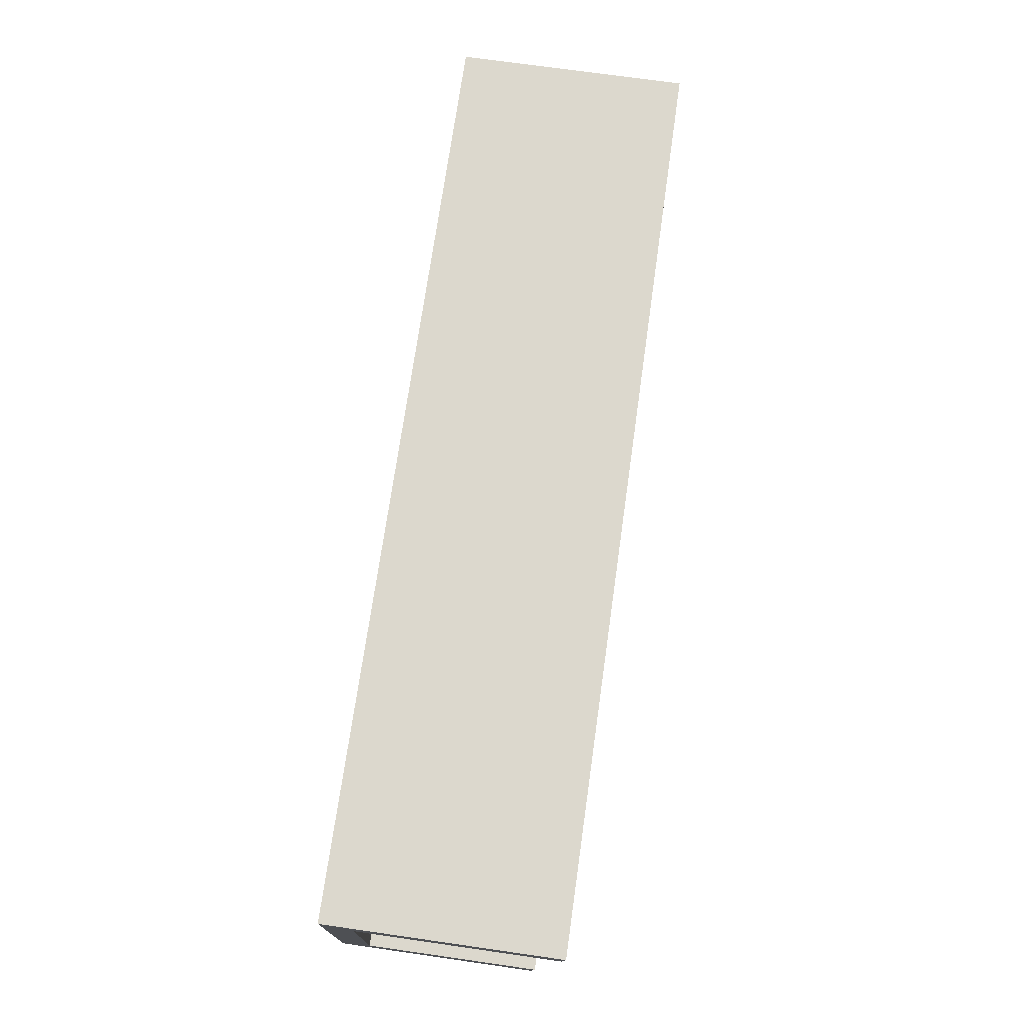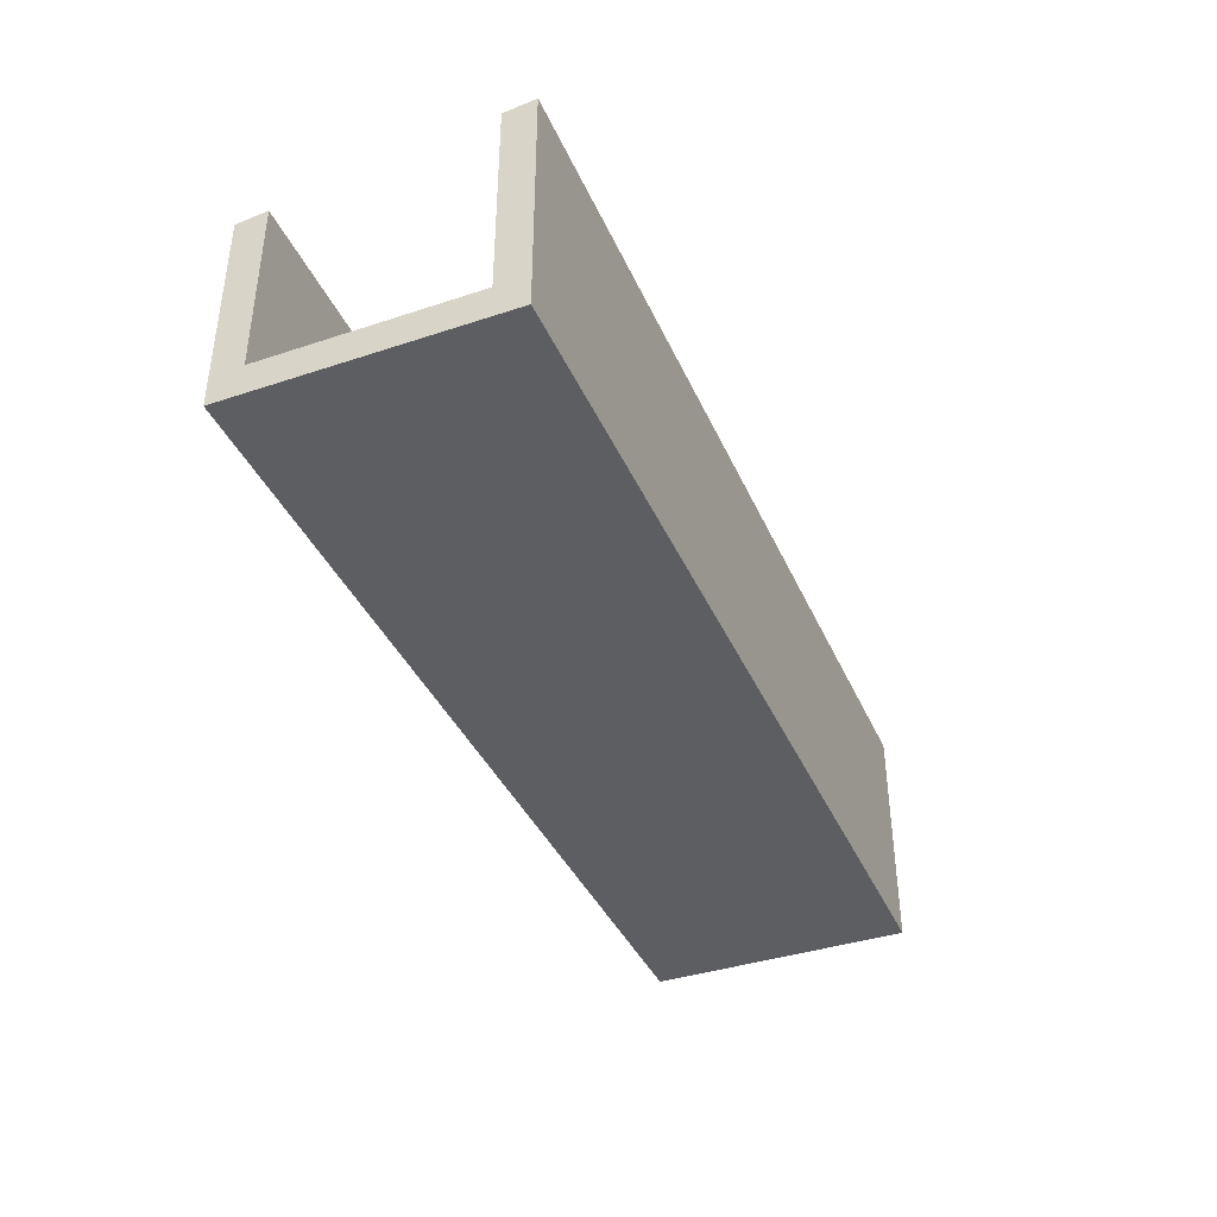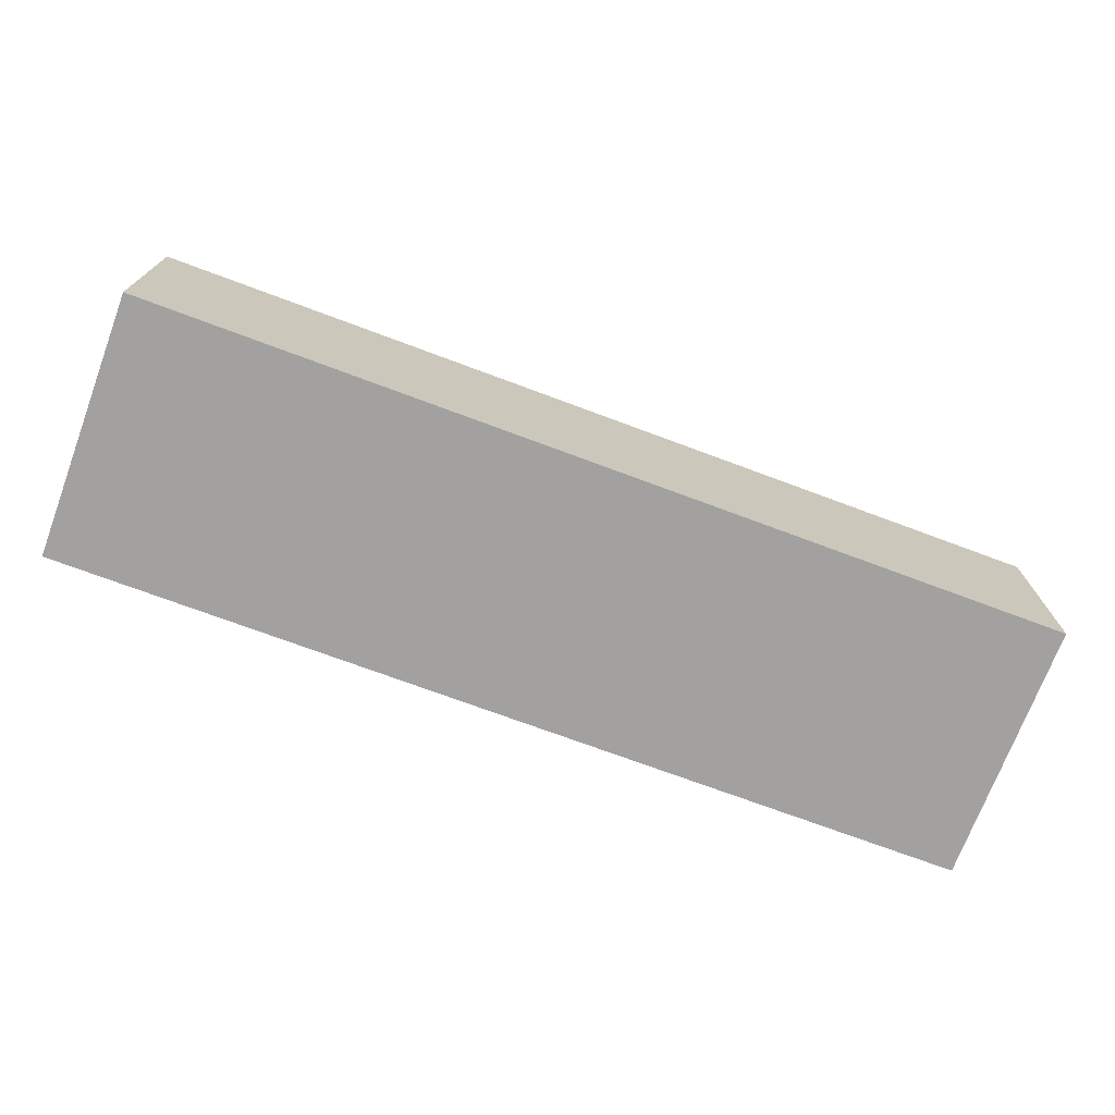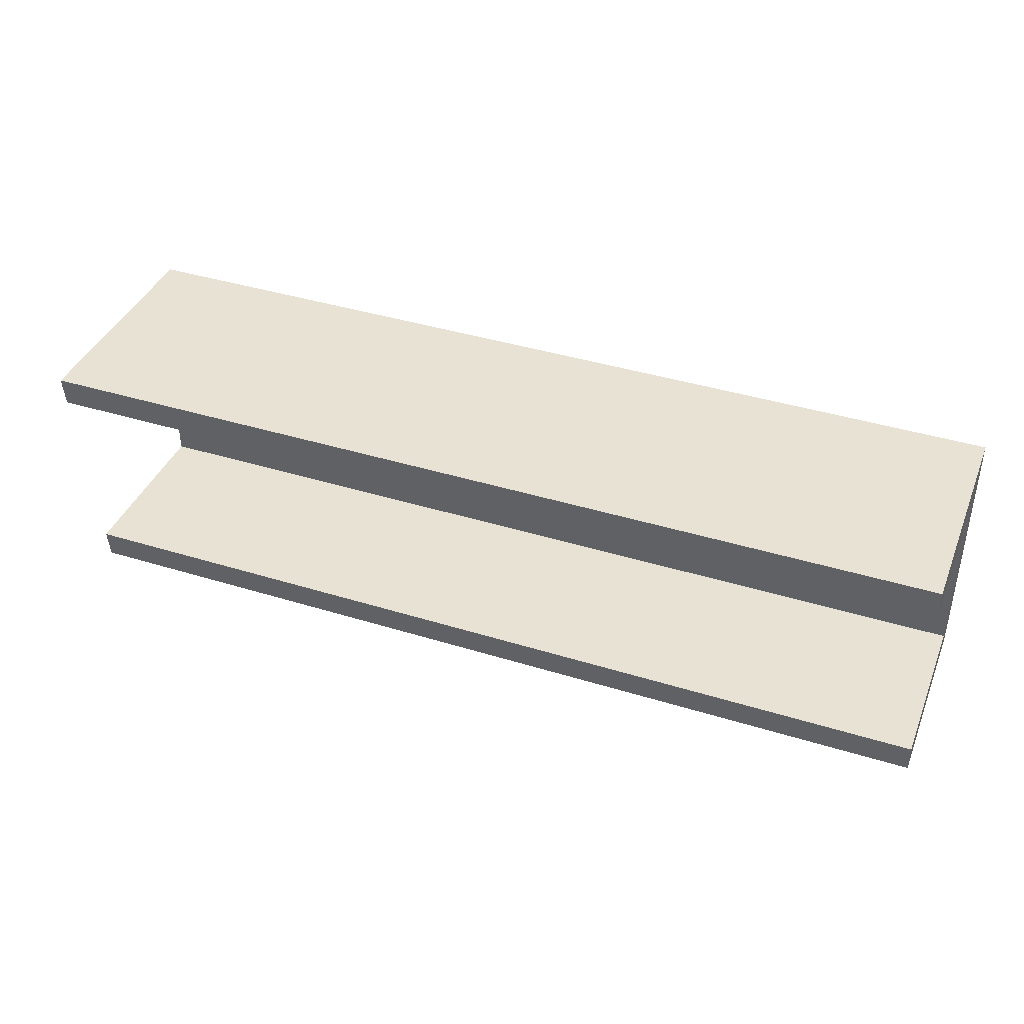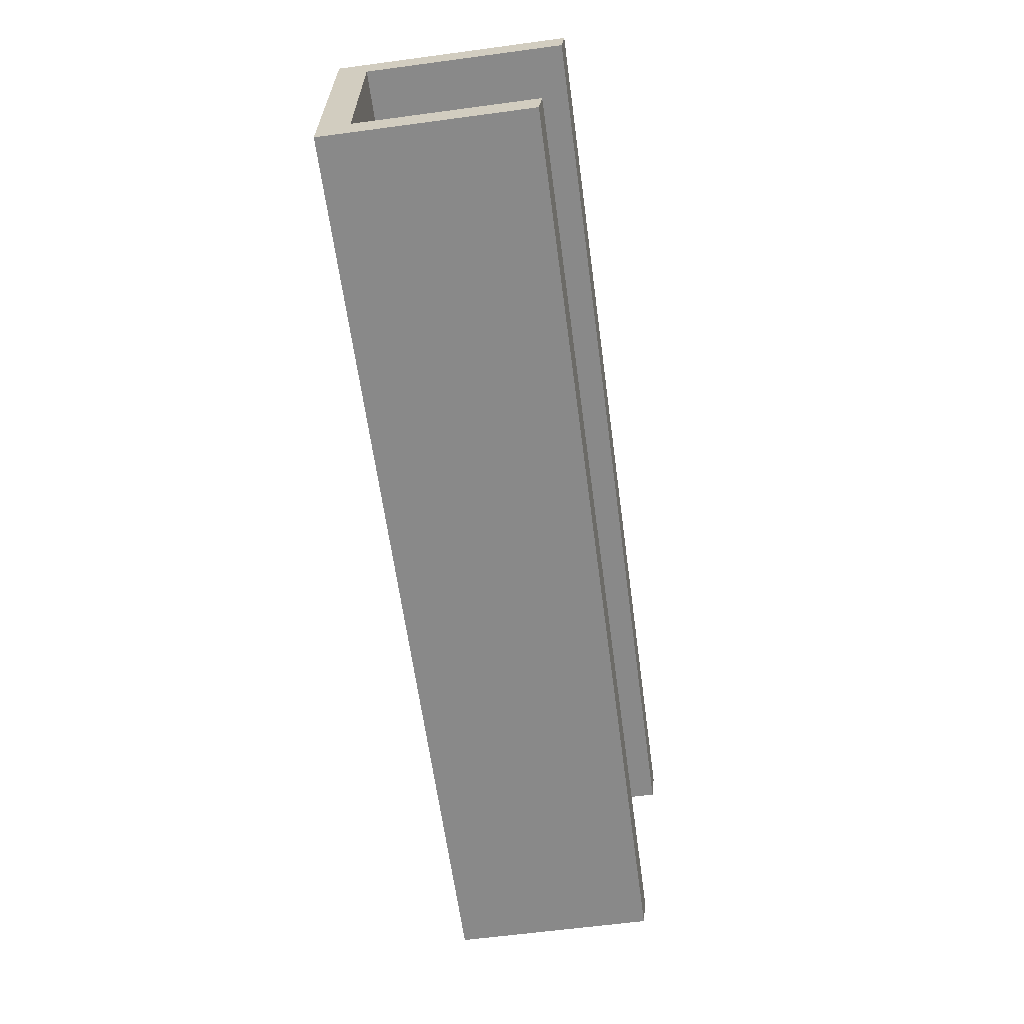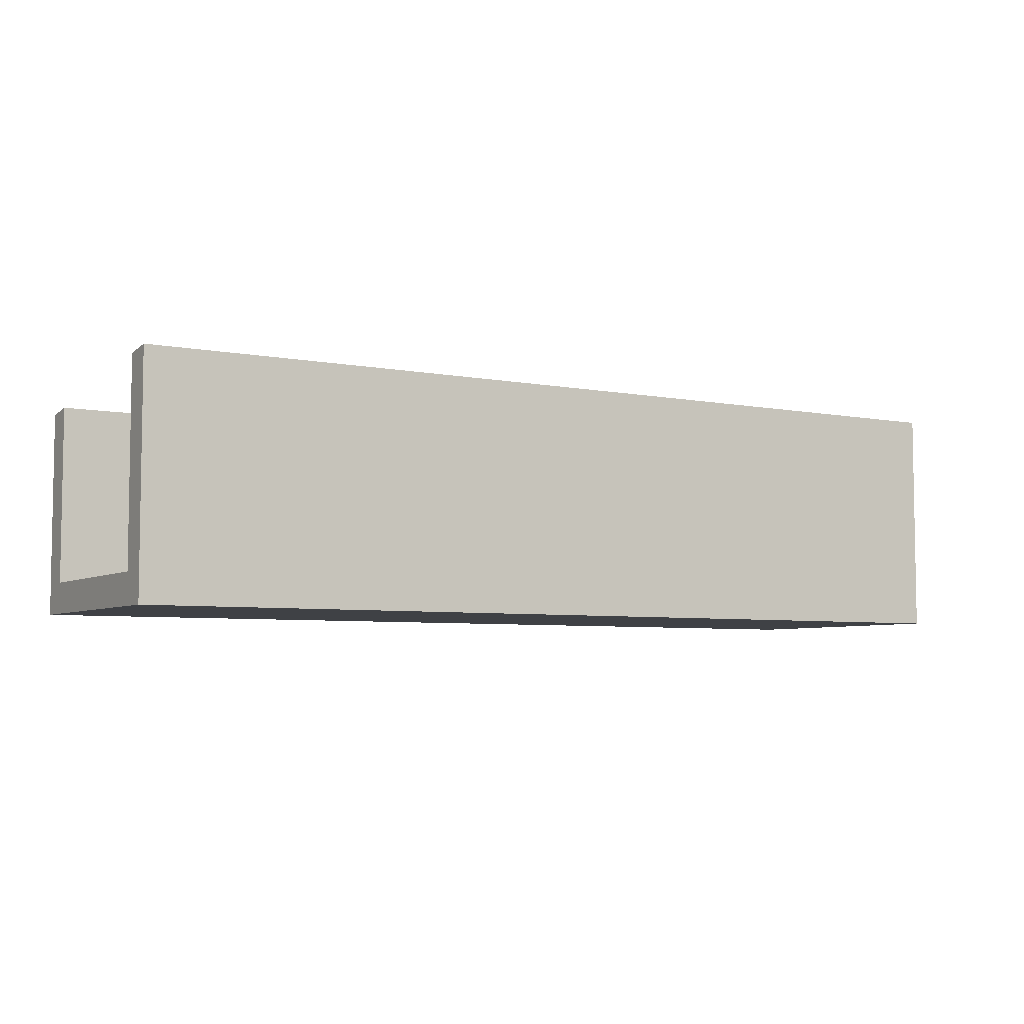
<metadata>
{"format":"obj","ext":"obj","renderer":"f3d","projection":"perspective","resolution":1024,"background":"white","views":[{"elev":72.6,"azim":-81.9,"up":"+Y"},{"elev":-39.3,"azim":112.4,"up":"+Z"},{"elev":-72.2,"azim":-20.5,"up":"+Z"},{"elev":39.9,"azim":21.0,"up":"+Y"},{"elev":-63.0,"azim":-82.3,"up":"+Y"},{"elev":-5.6,"azim":148.9,"up":"+Z"}]}
</metadata>
<code>
v -4.8 7.2 -10.68
v -4.8 9.3 -10.68
v -4.8 6.88 -11
v -4.8 9.62 -11
v -4.8 9.3 -8.625
v -4.8 9.62 -8.589
v -4.8 7.2 -8.861
v -4.8 6.88 -8.897
v 4.8 7.2 -10.68
v 4.8 9.3 -10.68
v 4.8 6.88 -11
v 4.8 9.62 -11
v 4.8 9.3 -8.625
v 4.8 9.62 -8.589
v 4.8 7.2 -8.861
v 4.8 6.88 -8.897
f 2 6 5
f 1 4 2
f 8 1 7
f 10 14 12
f 9 12 11
f 16 9 11
f 3 12 4
f 6 13 5
f 1 15 7
f 5 10 2
f 2 9 1
f 7 16 8
f 8 11 3
f 4 14 6
f 2 4 6
f 1 3 4
f 8 3 1
f 10 13 14
f 9 10 12
f 16 15 9
f 3 11 12
f 6 14 13
f 1 9 15
f 5 13 10
f 2 10 9
f 7 15 16
f 8 16 11
f 4 12 14

</code>
